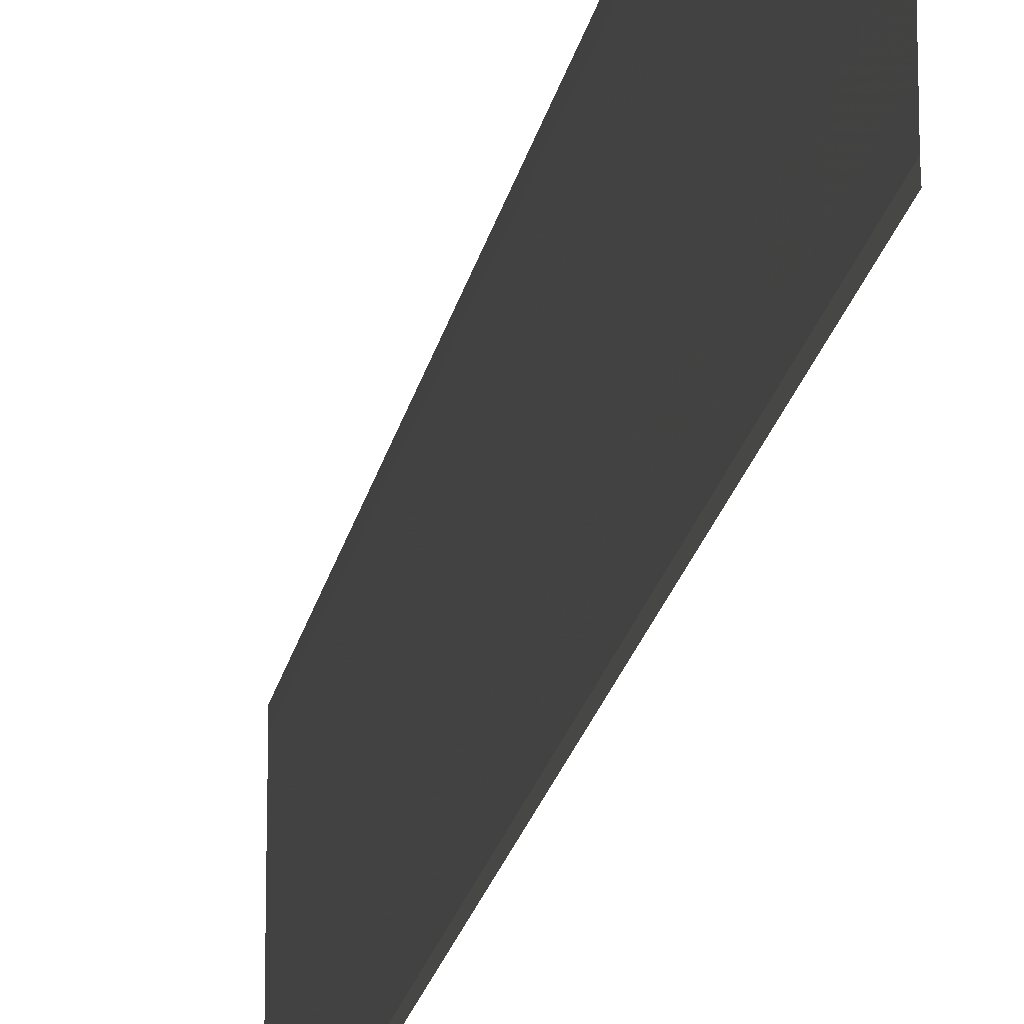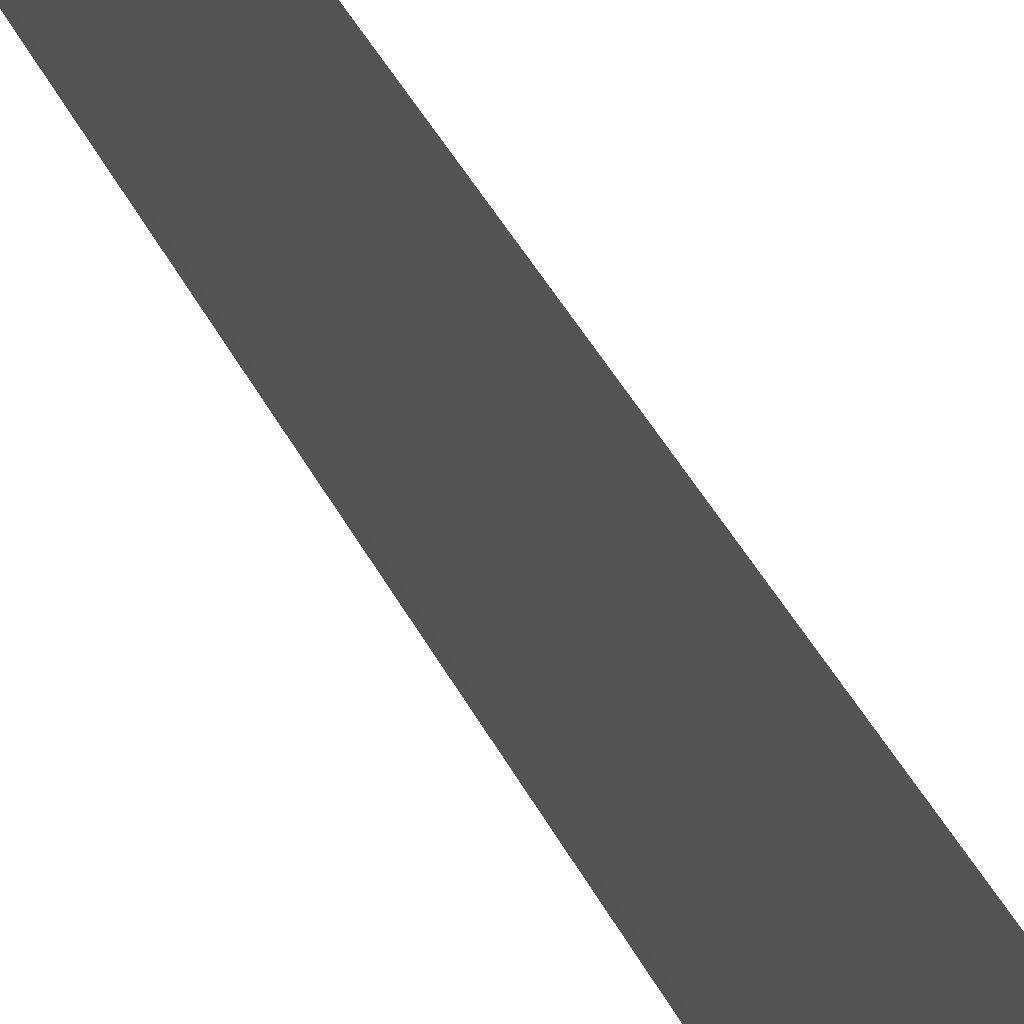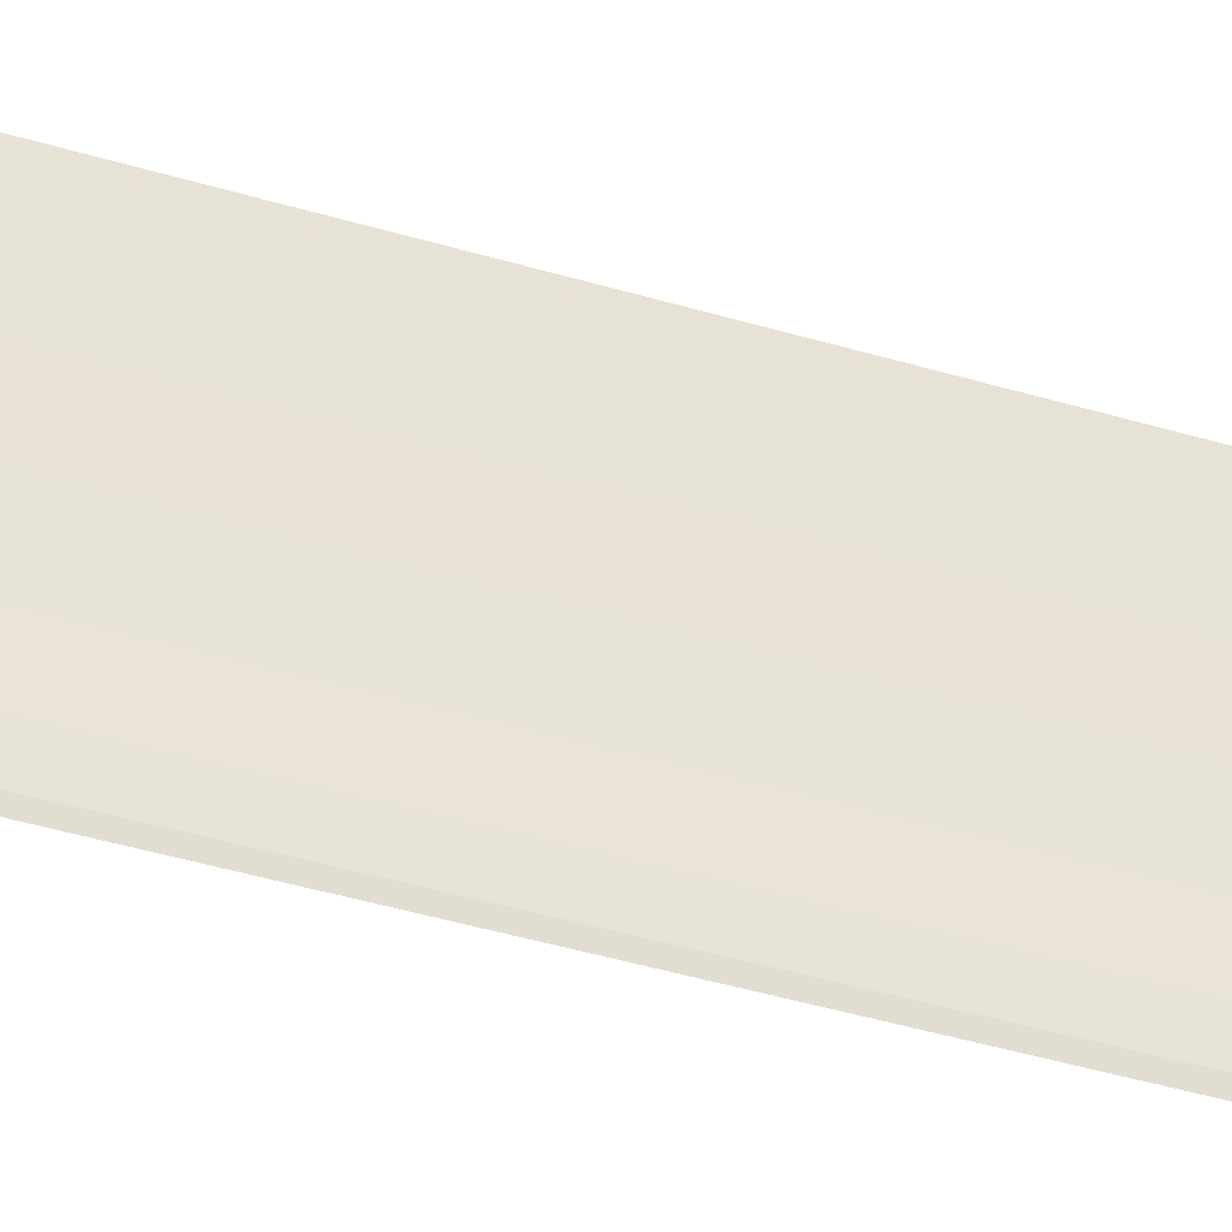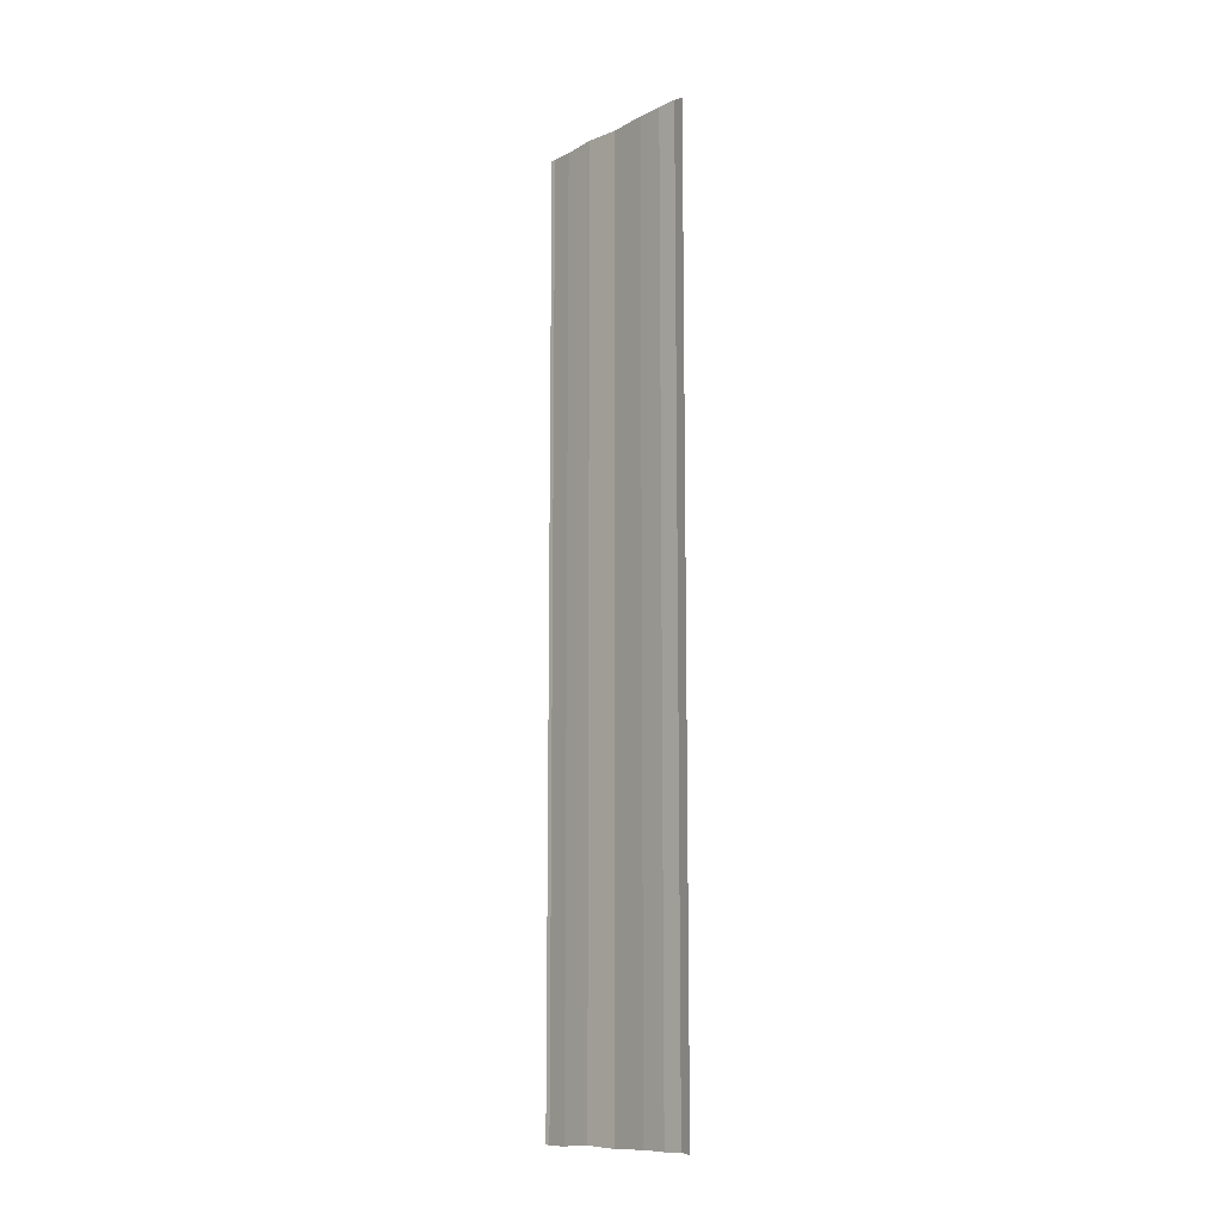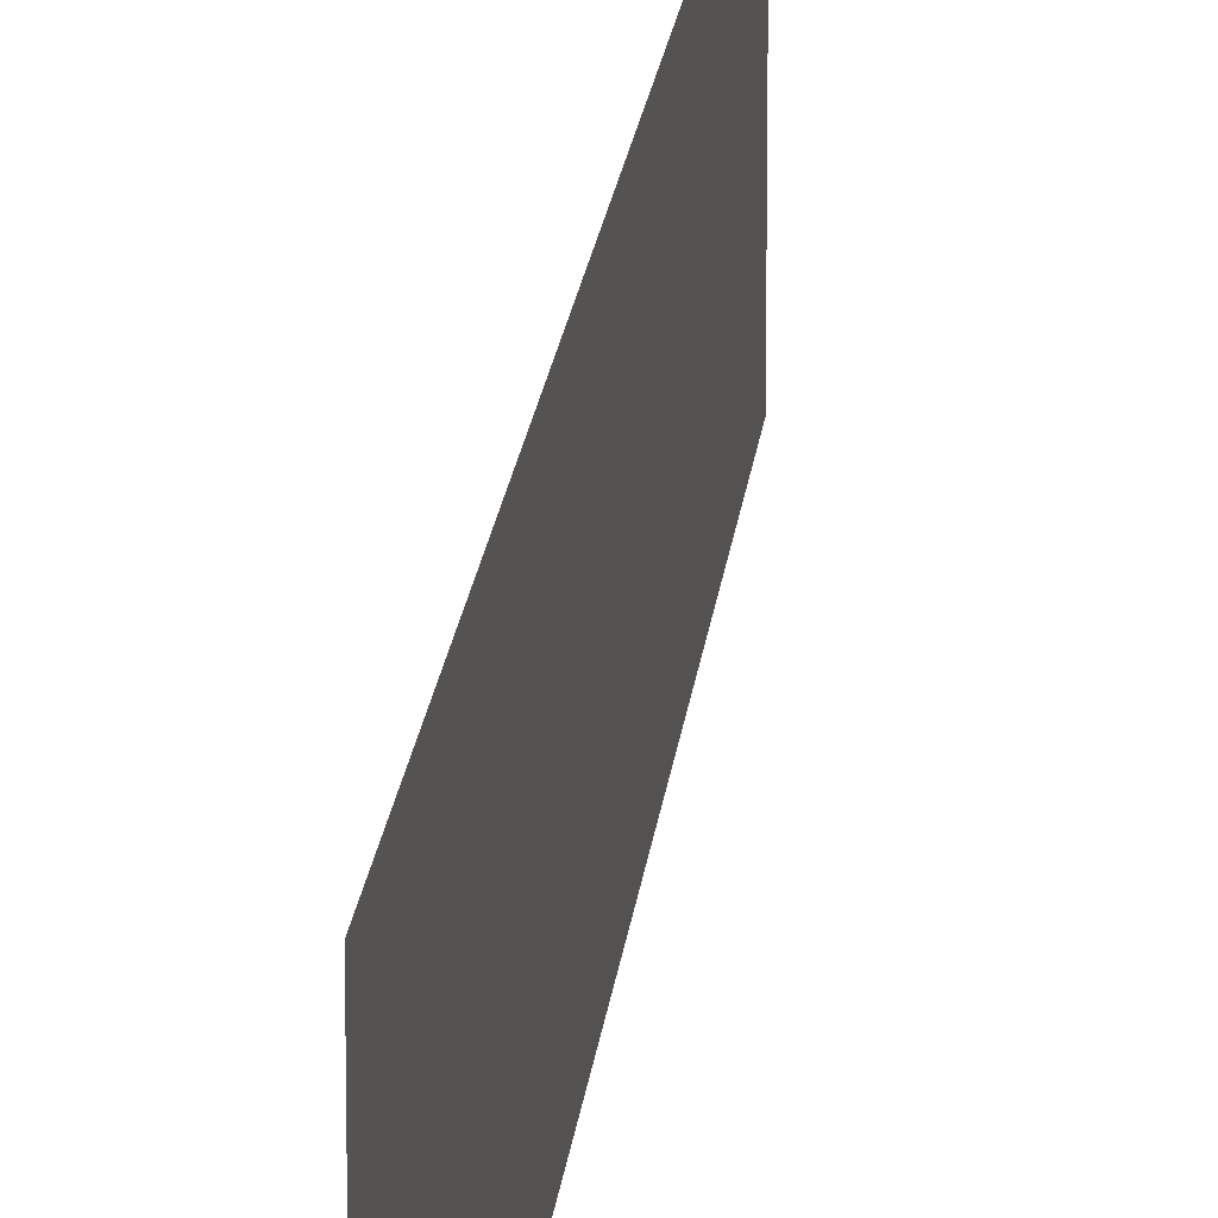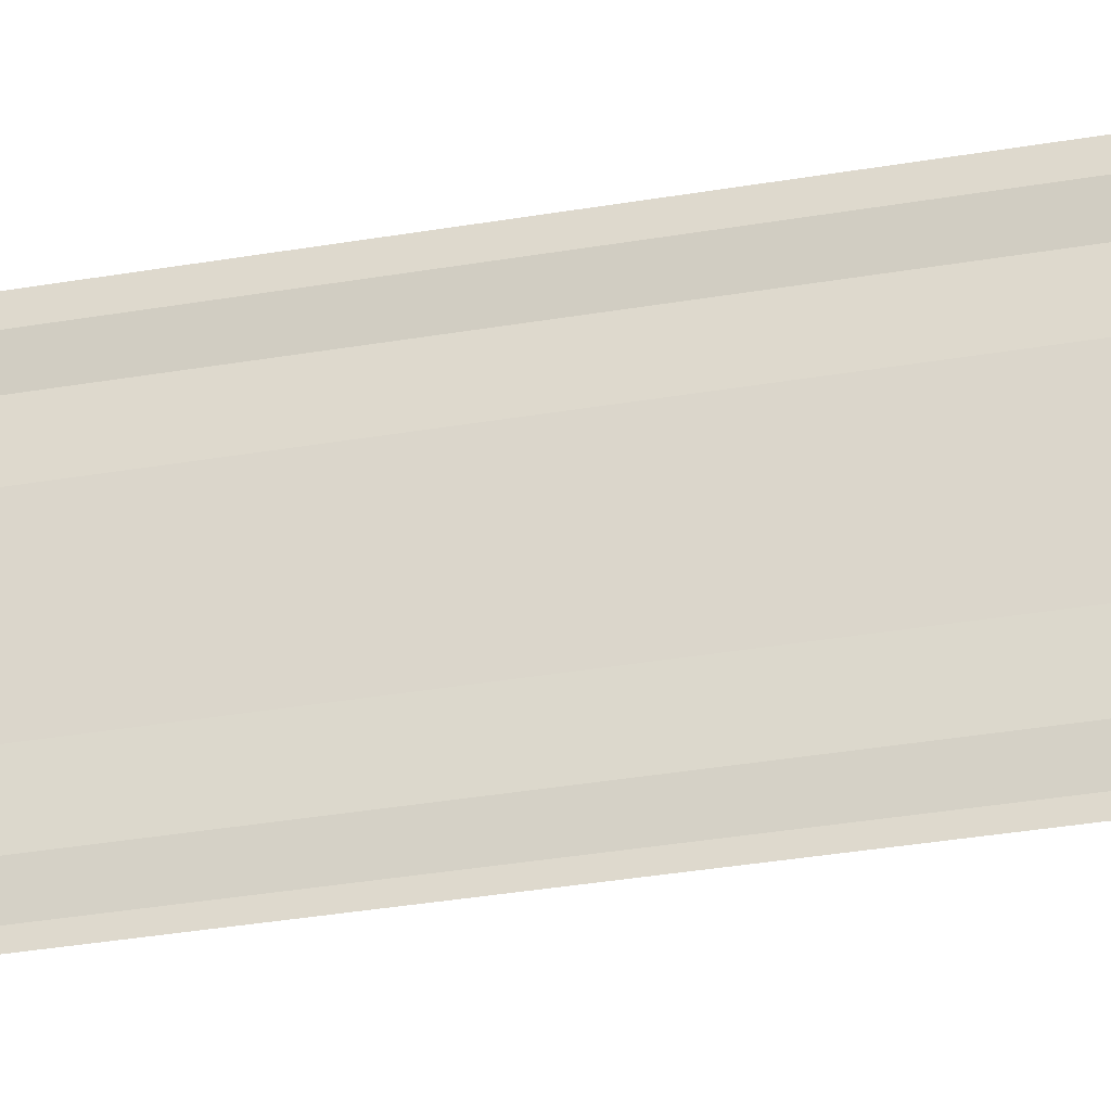
<metadata>
{"format":"obj","ext":"obj","renderer":"f3d","projection":"perspective","resolution":1024,"background":"white","views":[{"elev":-19.3,"azim":170.1,"up":"+Z"},{"elev":40.9,"azim":-24.6,"up":"+Z"},{"elev":-37.6,"azim":-111.8,"up":"+Z"},{"elev":-11.2,"azim":-40.4,"up":"+Y"},{"elev":18.0,"azim":-174.6,"up":"+Z"},{"elev":-28.9,"azim":-74.8,"up":"+Z"}]}
</metadata>
<code>
o 1868
v 2161 1870 12.12
v 2161 1870 12.12
v 2161 1870 12.12
v 2161 1870 12.12
v 2161 1870 12.12
v 2161 1870 12.12
v 2161 1870 12.12
v 2161 1870 12.12
v 2161 1870 12.12
v 2161 1870 12.12
v 2161 1870 12.12
v 2161 1870 12.12
v 2161 1870 12.12
v 2161 1870 12.12
v 2161 1870 12.12
v 2161 1870 12.12
v 2161 1870 12.12
v 2161 1870 12.13
v 2161 1870 12.13
v 2161 1870 12.13
v 2161 1870 12.13
v 2161 1870 12.13
v 2161 1870 12.12
v 2161 1870 12.12
v 2161 1870 12.12
v 2161 1870 12.12
v 2161 1870 12.12
v 2161 1870 12.12
v 2161 1870 12.12
v 2161 1870 12.12
v 2161 1870 12.12
v 2161 1870 12.12
v 2161 1870 12.12
v 2161 1870 12.12
v 2161 1870 12.12
v 2161 1870 12.12
v 2161 1870 12.12
v 2161 1870 12.12
v 2161 1870 12.12
v 2161 1870 12.12
v 2161 1870 12.13
v 2161 1870 12.13
v 2161 1870 12.13
v 2161 1870 12.13
v 2161 1870 12.13
f 1 2 3
f 3 4 5
f 6 4 5
f 7 2 6
f 7 8 6
f 6 9 10
f 11 9 10
f 12 8 11
f 12 13 11
f 11 14 15
f 16 14 15
f 17 13 16
f 17 18 16
f 19 18 20
f 16 21 22
f 20 21 22
f 23 24 25
f 23 26 25
f 25 27 28
f 25 29 30
f 31 29 30
f 32 24 31
f 32 33 31
f 31 34 35
f 36 34 35
f 37 33 36
f 37 38 36
f 36 39 40
f 41 39 40
f 42 38 41
f 42 43 41
f 41 44 45

</code>
